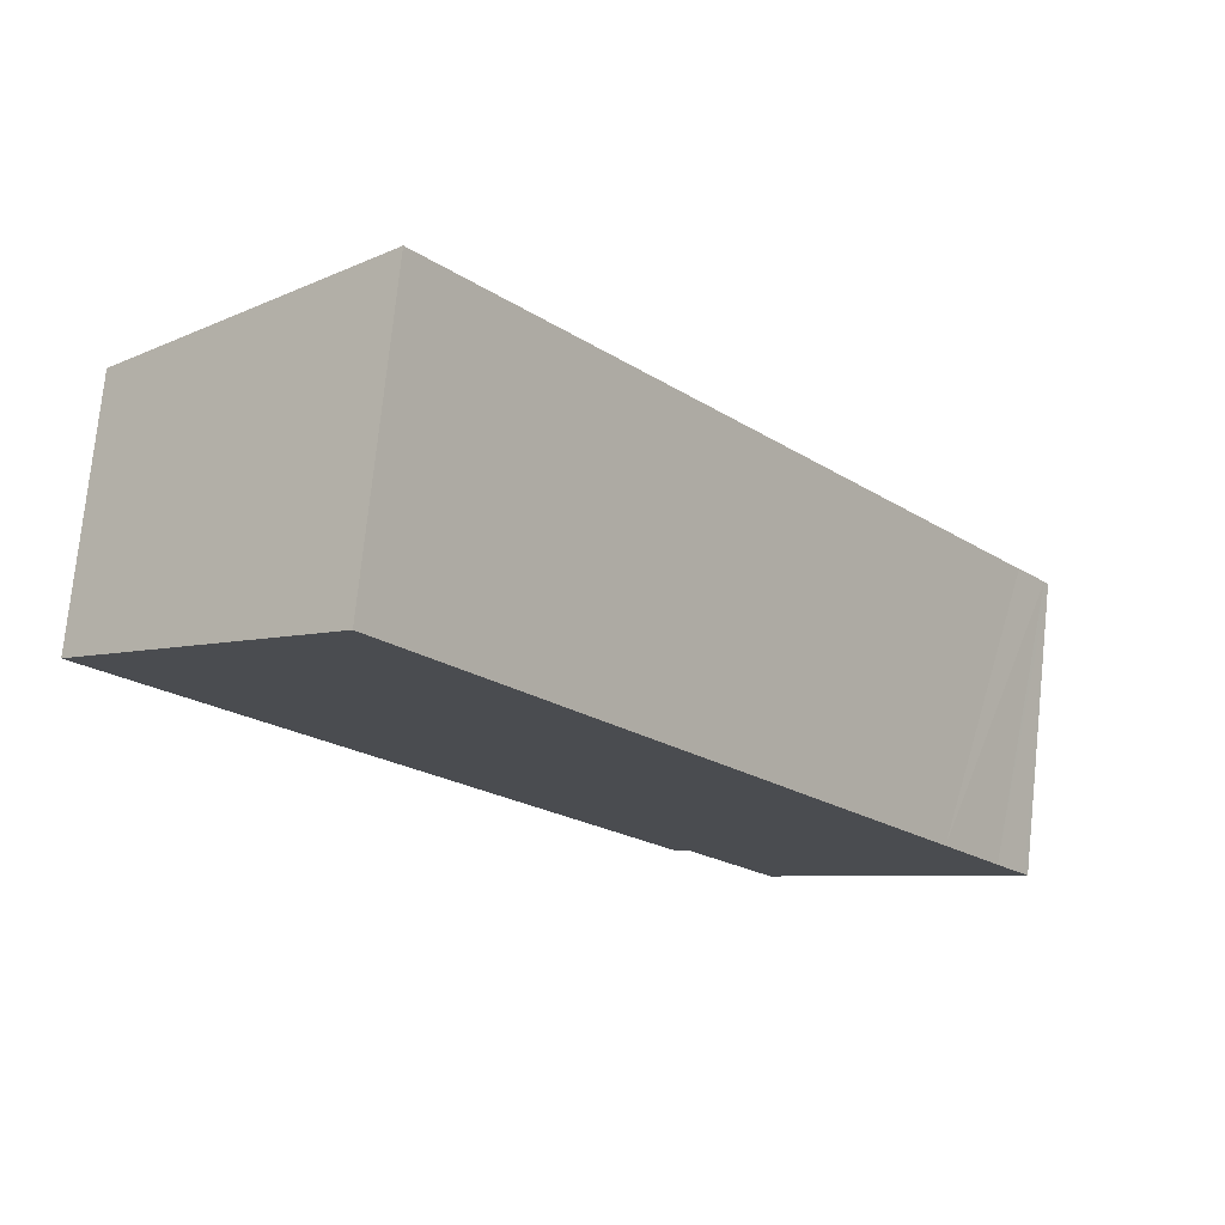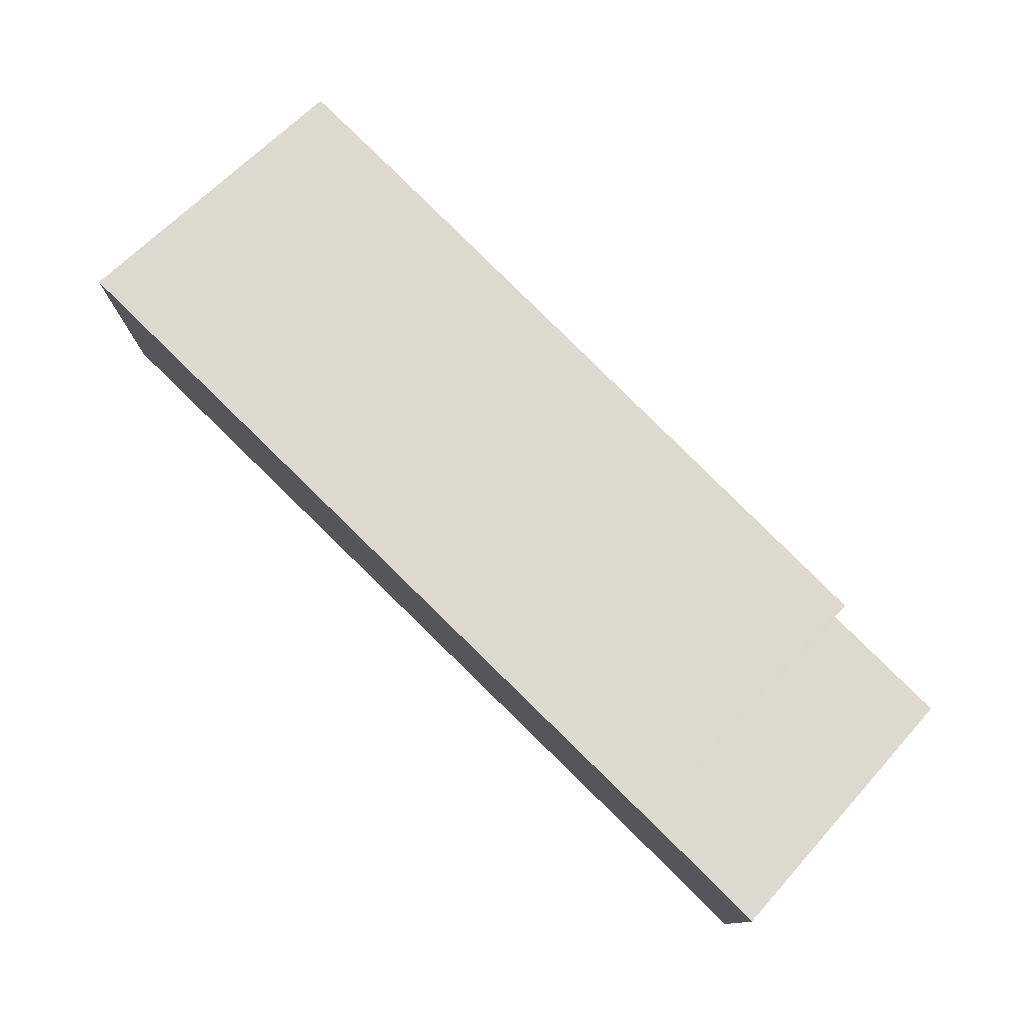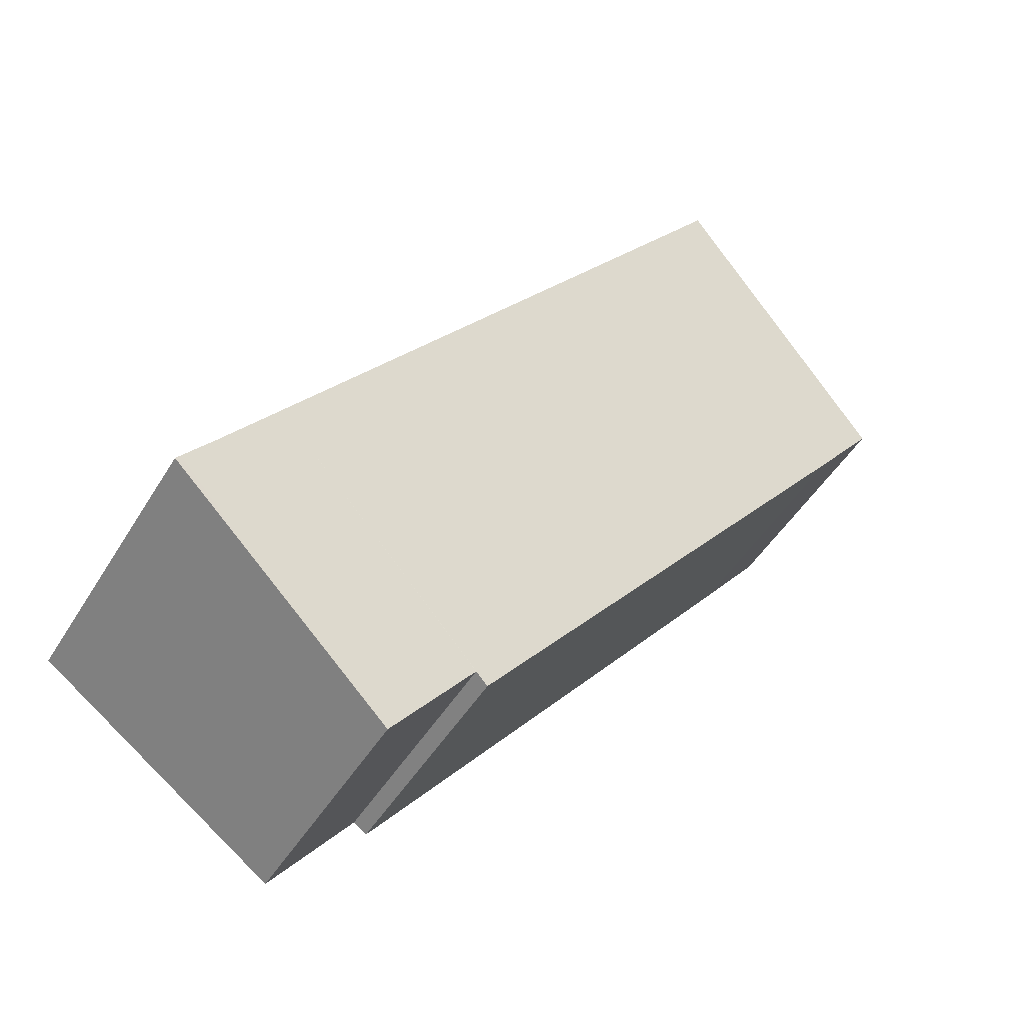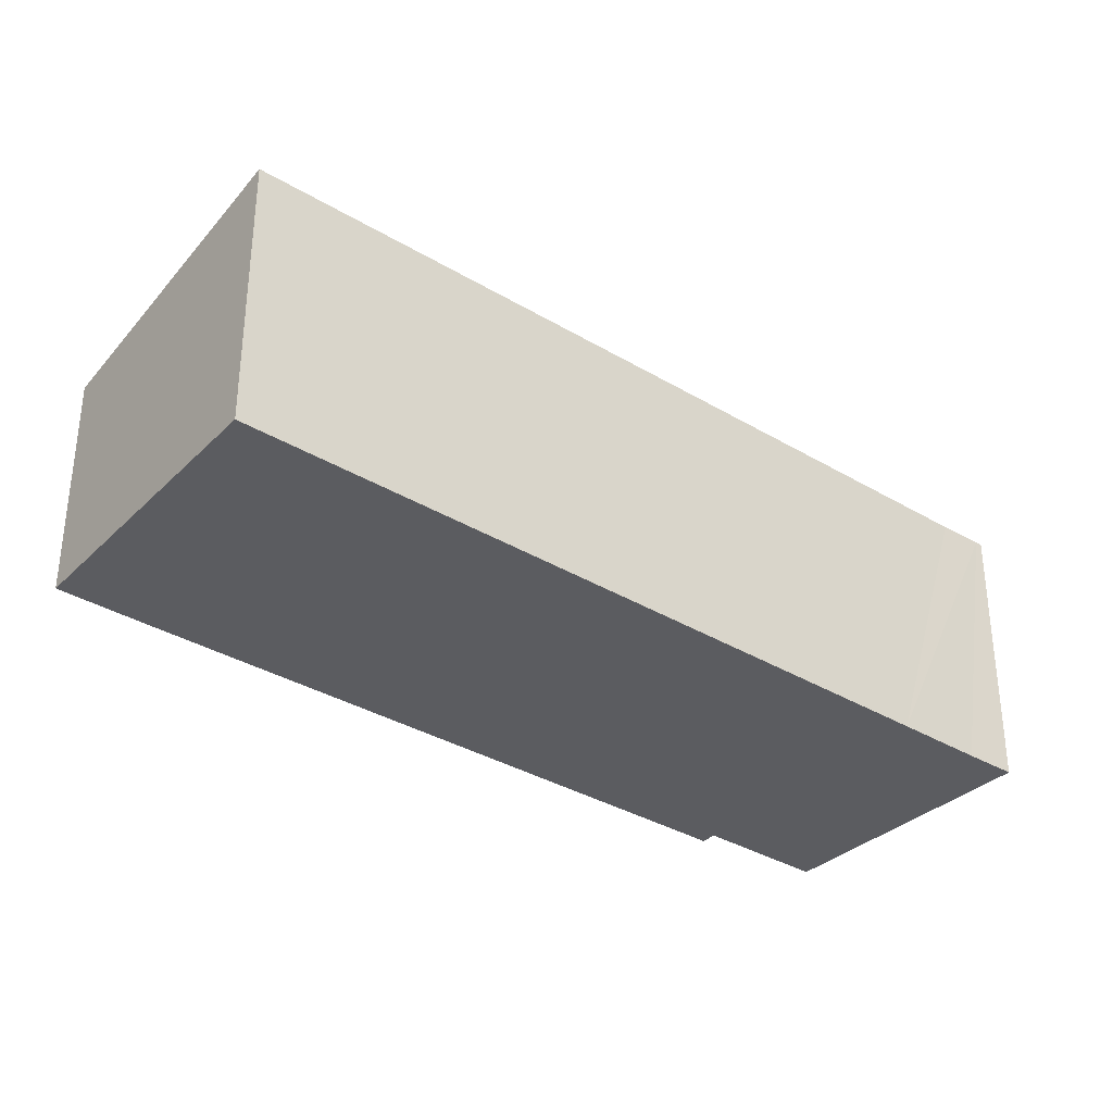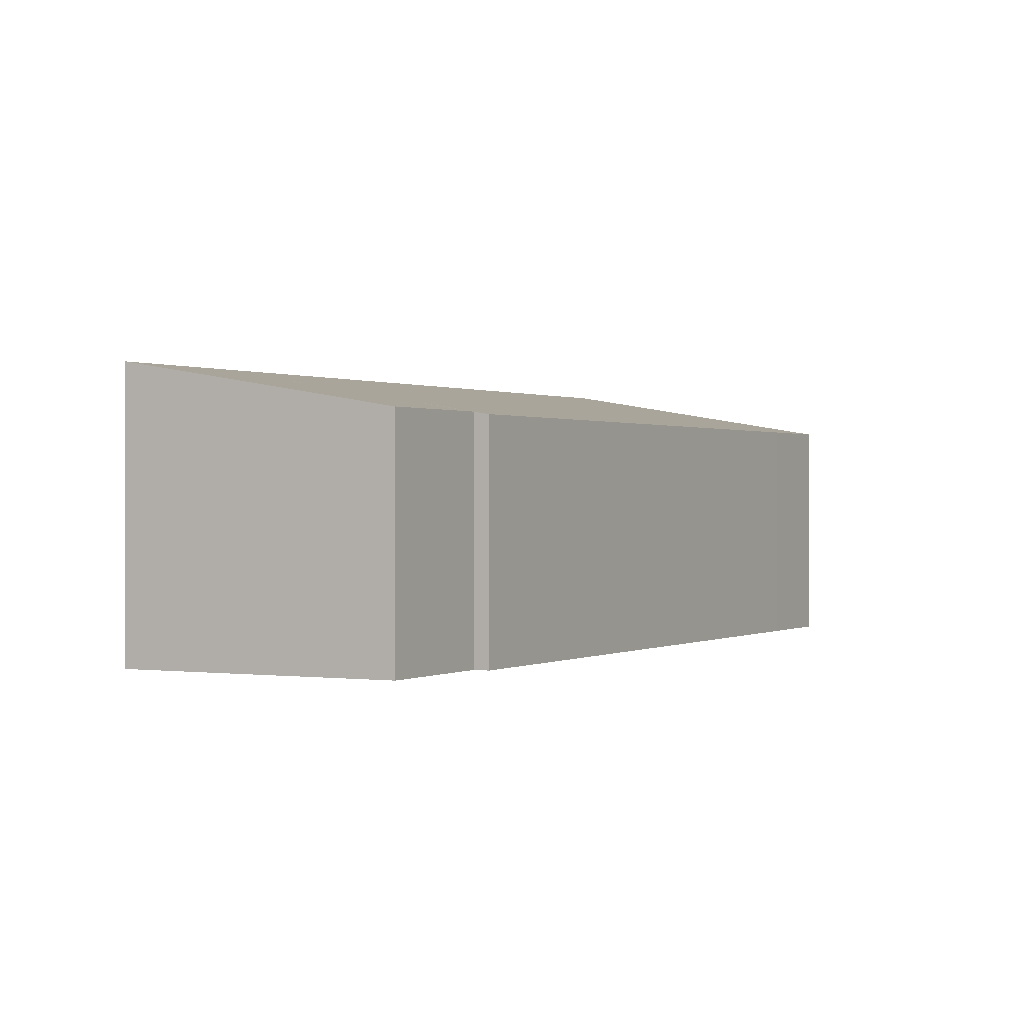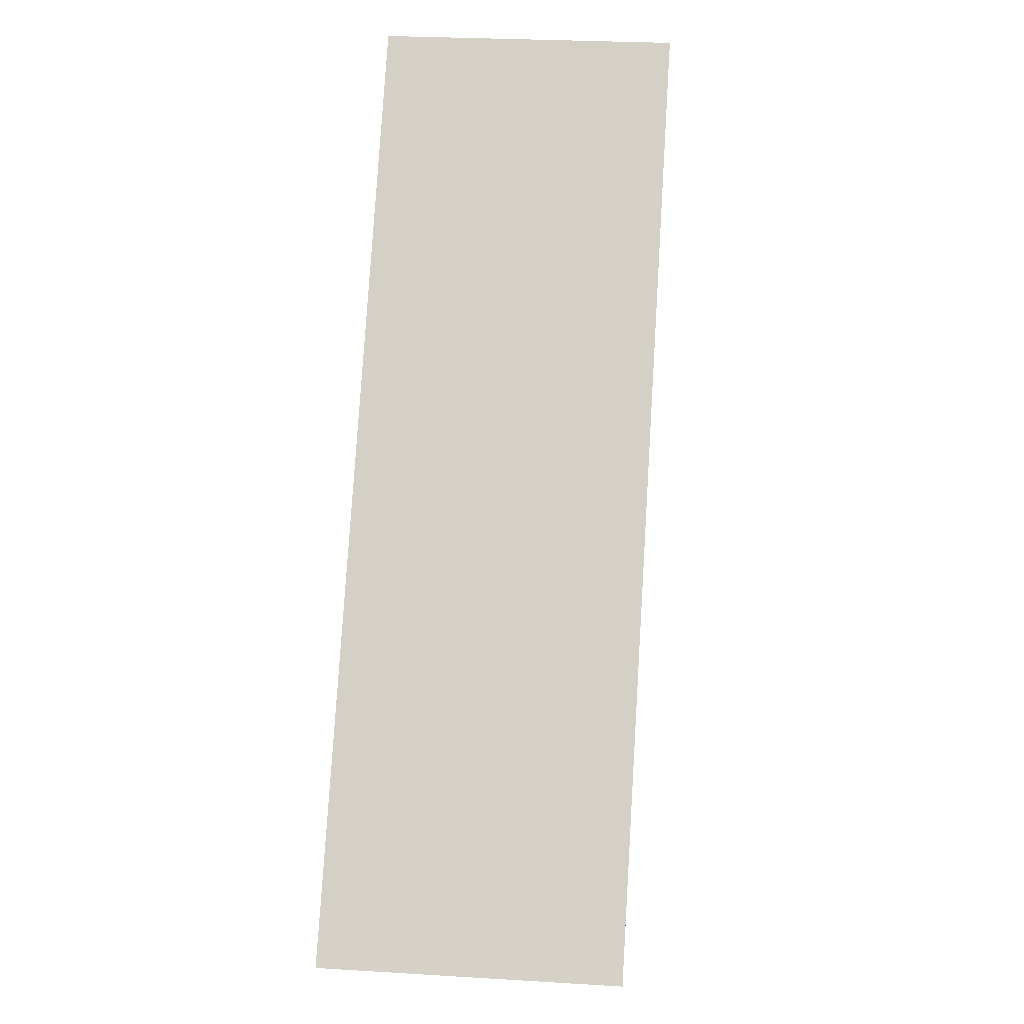
<metadata>
{"format":"obj","ext":"obj","renderer":"f3d","projection":"perspective","resolution":1024,"background":"white","views":[{"elev":76.0,"azim":6.0,"up":"+Z"},{"elev":79.0,"azim":96.4,"up":"+Y"},{"elev":-47.1,"azim":150.5,"up":"+Z"},{"elev":-35.2,"azim":13.4,"up":"+Y"},{"elev":0.5,"azim":171.0,"up":"+Y"},{"elev":25.4,"azim":95.7,"up":"+Z"}]}
</metadata>
<code>
v  4.095 4.828 3.321
v  1.076 3.97 -1.361
v  0 3.968 2.43e-16
v  8.215 3.989 -10.28
v  5.416 4.827 1.633
v  12.27 4.826 -7.126
v  8.434 4.033 -10.11
v  9.847 4.036 -11.89
v  13.23 4.826 -8.354
v  12.16 4.5 -10.24
v  13.73 4.827 -8.972
v  13.81 4.828 -9.069
v  4.095 -2.034e-16 3.321
v  0 0 0
v  5.416 -9.999e-17 1.633
v  12.27 4.363e-16 -7.126
v  13.23 5.115e-16 -8.354
v  13.73 5.494e-16 -8.972
v  13.81 5.553e-16 -9.069
v  9.847 7.282e-16 -11.89
v  12.16 6.27e-16 -10.24
v  8.434 6.193e-16 -10.11
v  8.215 6.293e-16 -10.28
v  1.076 8.334e-17 -1.361
g defaultobject
f 1 2 3
f 2 1 4
f 4 1 5
f 4 5 6
f 4 6 7
f 7 6 8
f 8 6 9
f 8 9 10
f 10 9 11
f 10 11 12
f 3 13 1
f 13 3 14
f 13 5 1
f 5 13 15
f 5 15 6
f 6 15 16
f 6 16 9
f 9 16 11
f 11 16 17
f 11 17 12
f 12 17 18
f 12 18 19
f 19 10 12
f 10 19 8
f 8 19 20
f 20 19 21
f 22 4 7
f 4 22 23
f 20 7 8
f 7 20 22
f 23 2 4
f 2 23 24
f 2 24 3
f 3 24 14
f 18 21 19
f 21 18 17
f 21 17 16
f 21 16 20
f 20 16 22
f 22 16 15
f 22 15 23
f 23 15 24
f 24 15 13
f 24 13 14

</code>
